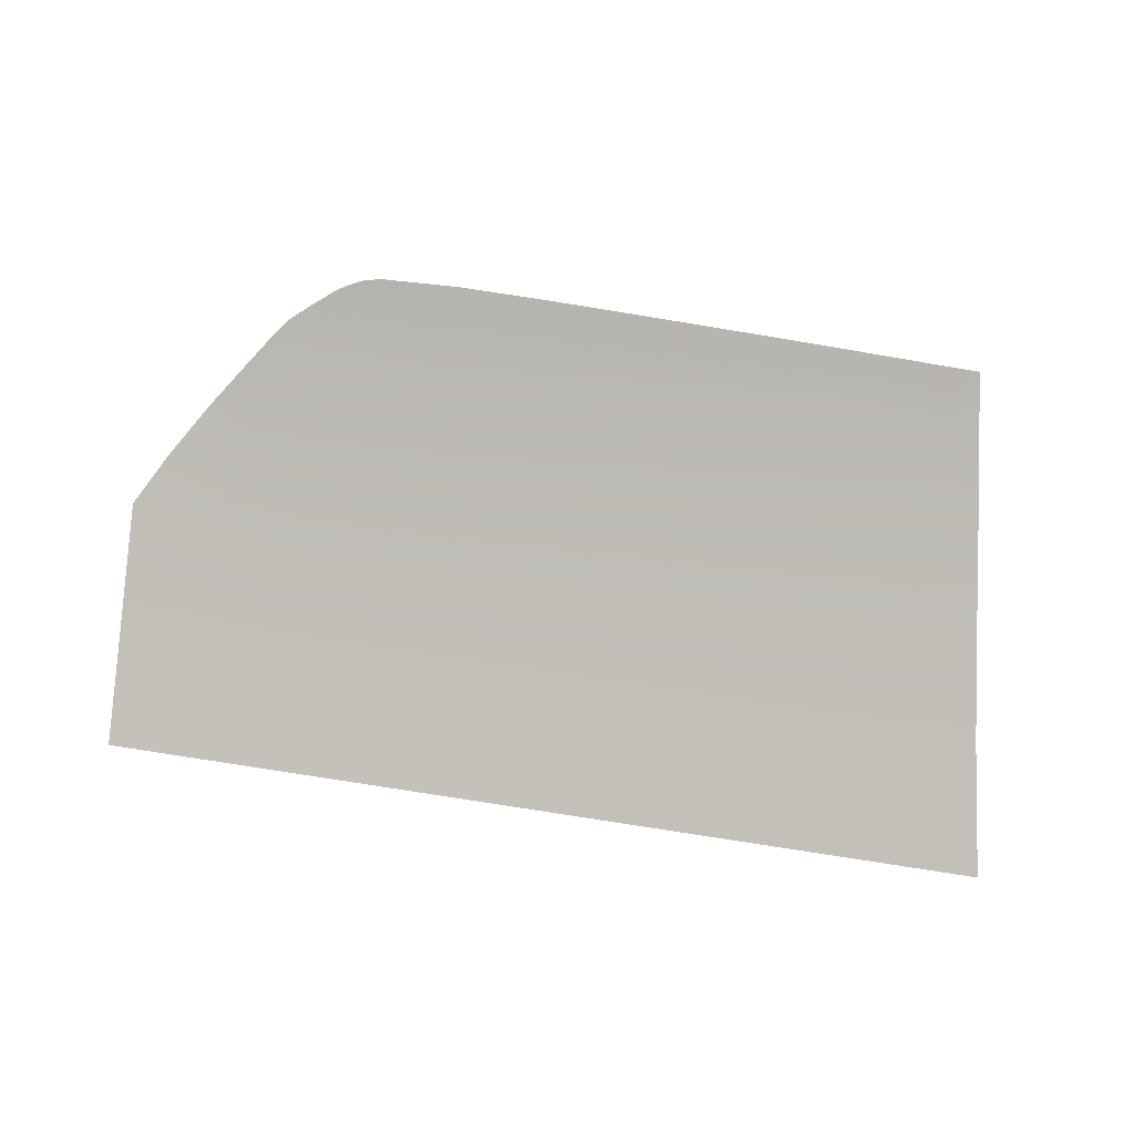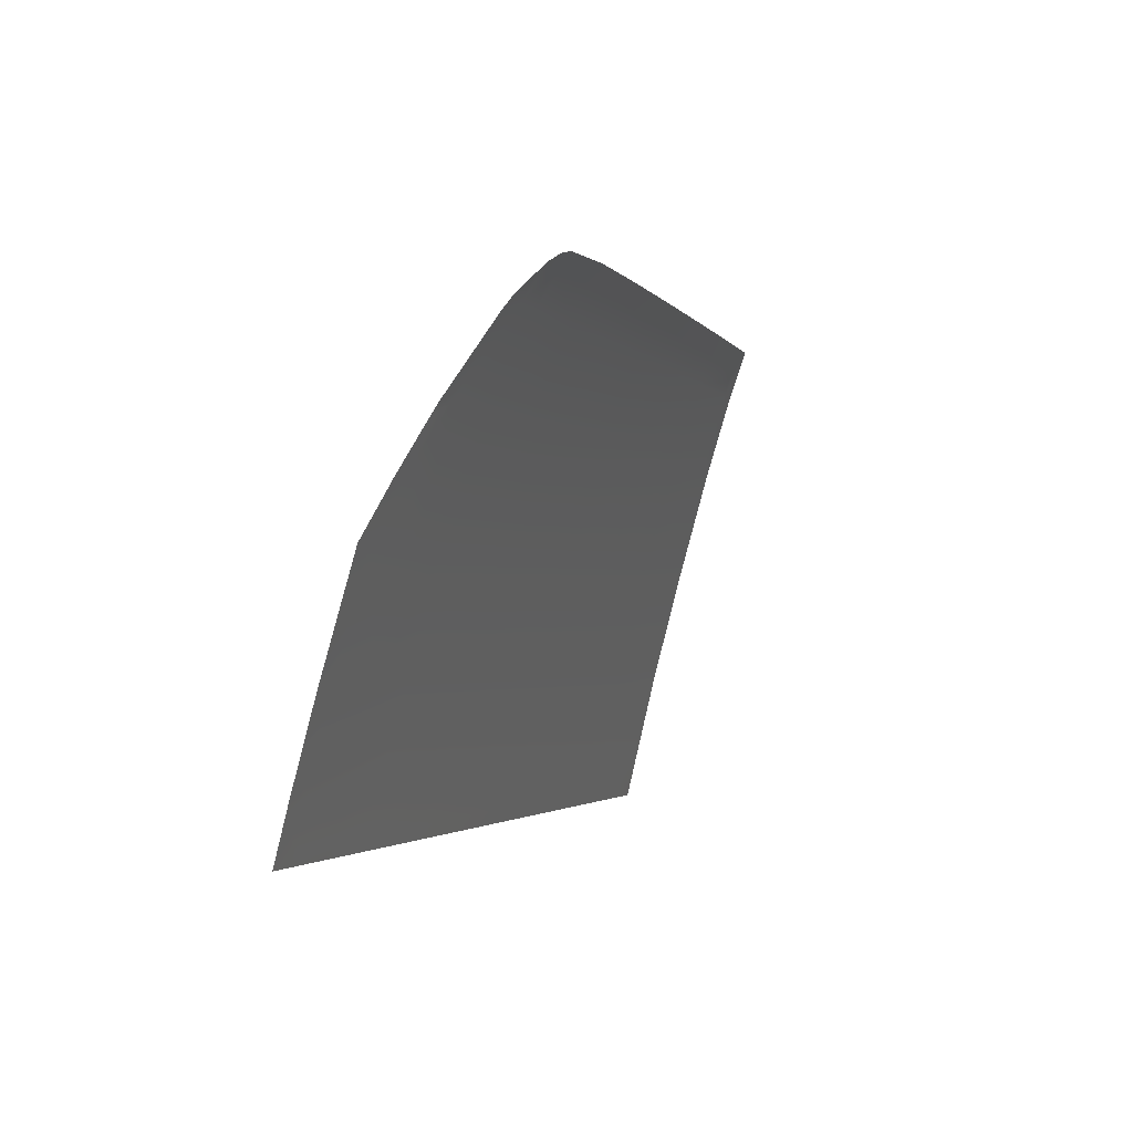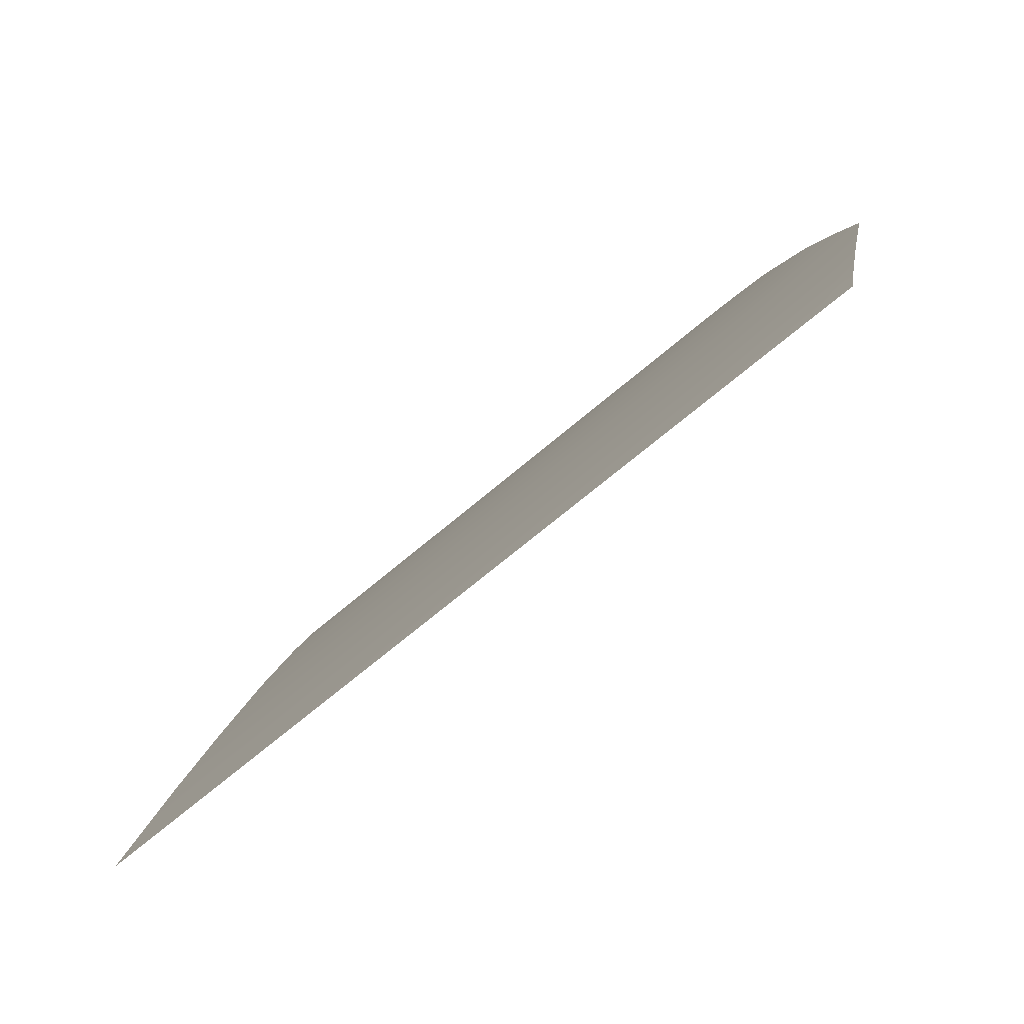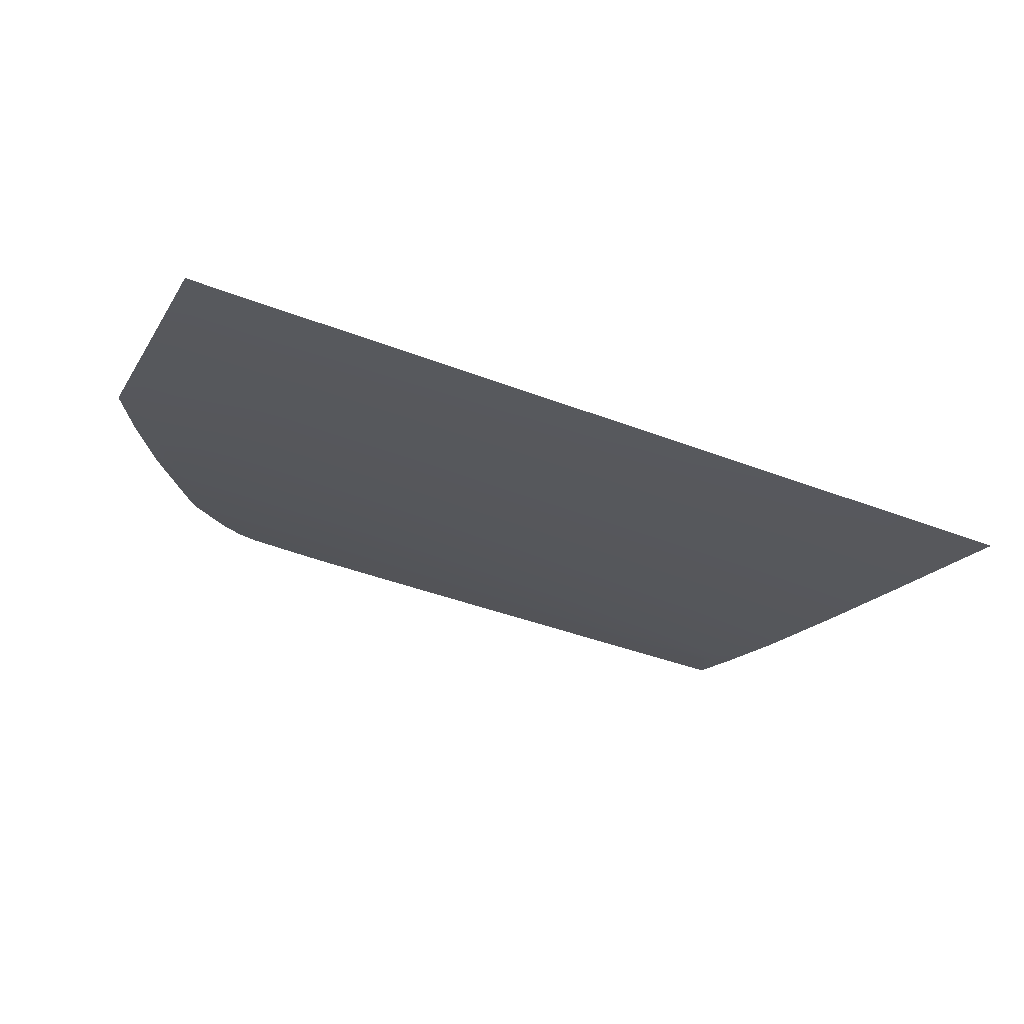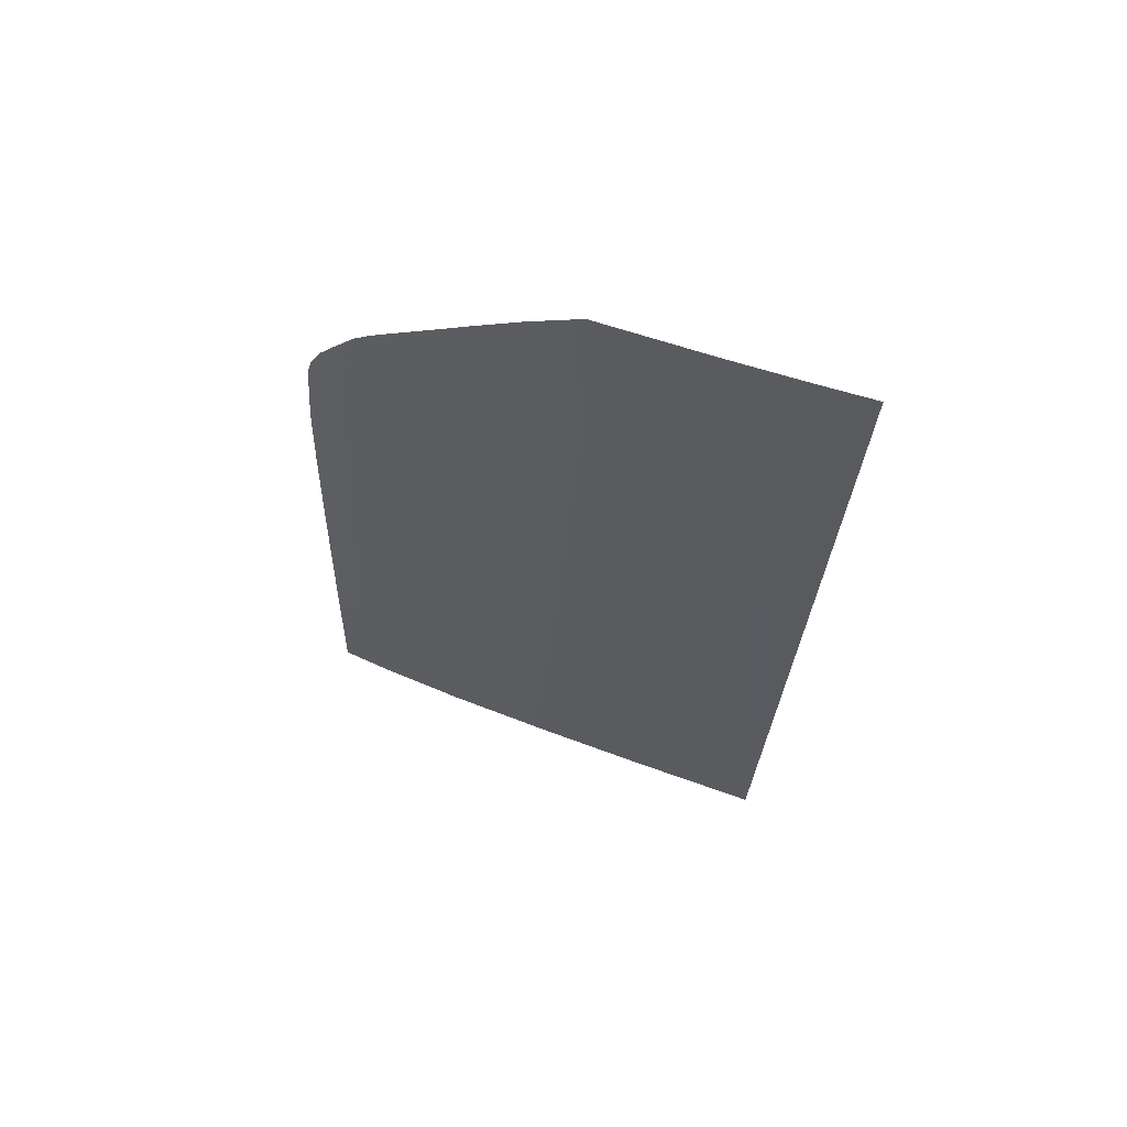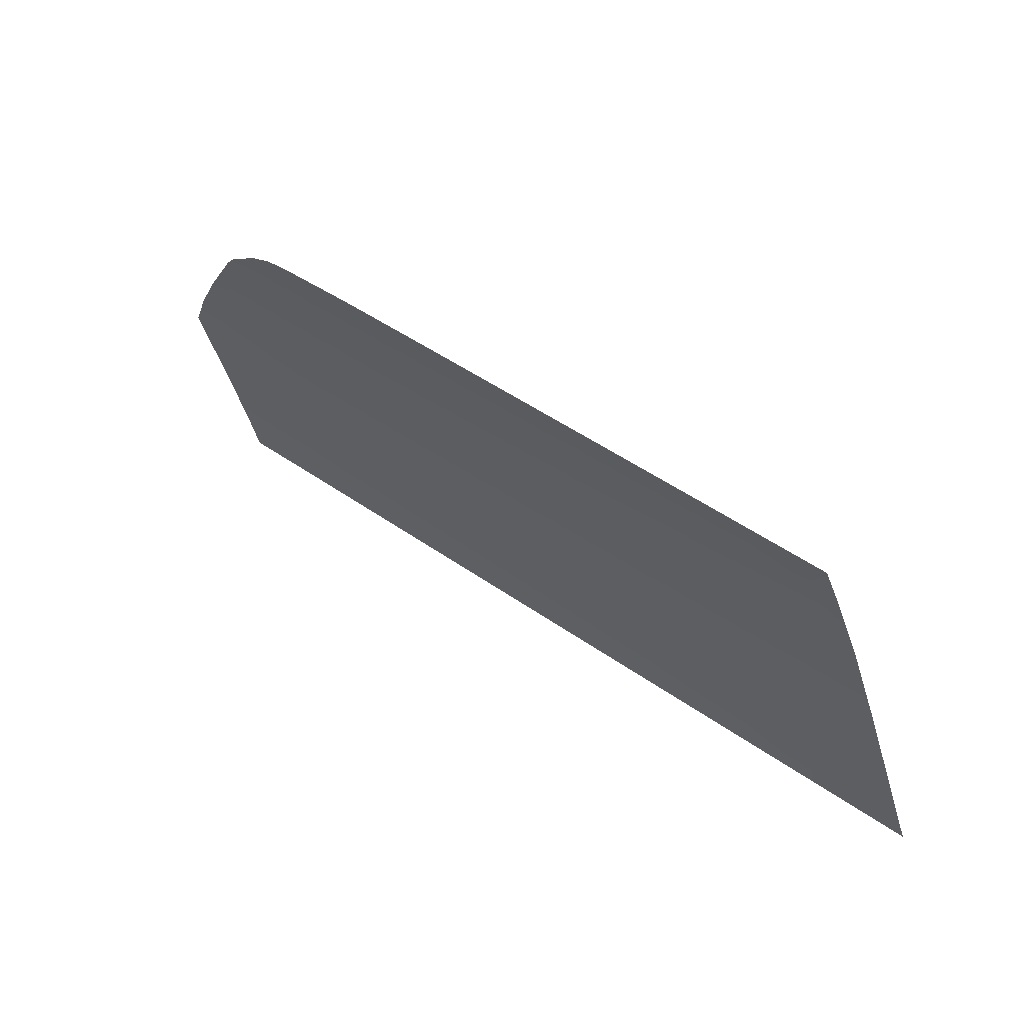
<metadata>
{"format":"obj","ext":"obj","renderer":"f3d","projection":"perspective","resolution":1024,"background":"white","views":[{"elev":77.3,"azim":6.6,"up":"+Z"},{"elev":-0.0,"azim":-71.5,"up":"+Y"},{"elev":-57.8,"azim":-137.6,"up":"+Y"},{"elev":-43.2,"azim":-26.3,"up":"+Z"},{"elev":-27.5,"azim":-94.5,"up":"+Z"},{"elev":45.4,"azim":38.2,"up":"+Y"}]}
</metadata>
<code>
v  -115.5 77.87 -100.6
v  -123 78.21 -100.6
v  -115.5 81.99 -99.53
v  -124 82.3 -99.51
v  -124 90.36 -97.28
v  -123.8 101.3 -94.02
v  -115.5 90.05 -97.3
v  -115.5 101 -94.04
v  -116.3 112.3 -90.43
v  -109.1 121 -87.18
v  -108.7 112.1 -90.44
v  -105.7 120.8 -87.19
v  -109.7 100.8 -94.04
v  -109.7 89.85 -97.3
v  -109.7 81.78 -99.53
v  -109.7 77.71 -100.6
v  -99.62 81.43 -99.53
v  -99.62 89.49 -97.3
v  -99.62 77.36 -100.6
v  -99.33 100.5 -94.04
v  -98.55 111.7 -90.45
v  -104 123.6 -86.06
v  -96.86 120.5 -87.24
v  -95.56 123.6 -85.95
v  -105.8 122.8 -86.38
v  -120.3 107.7 -91.97
v  -124 79.23 -100.3
v  -118.8 112.3 -90.48
v  -113 119.6 -87.71
v  -35.81 79.15 -99.53
v  -37.79 79.22 -99.53
v  -36.92 87.26 -97.3
v  -38.97 87.33 -97.3
v  -38.25 98.3 -94.04
v  -40.32 98.37 -94.04
v  -39.57 109.5 -90.55
v  -41.76 109.6 -90.54
v  -40.69 118 -87.64
v  -42.87 118.1 -87.63
v  -41.3 122.9 -85.76
v  -43.64 119.6 -87.05
v  -48.05 121.1 -86.5
v  -45.25 120.6 -86.68
v  -119.7 111.1 -90.87
v  -123 106.5 -92.38
v  -126.2 101.4 -94
v  -111.6 121.1 -87.16
v  -109.1 122.9 -86.4
v  -106.9 124.3 -85.79
v  -126.2 90.44 -97.26
v  -126.2 82.38 -99.49
v  -126.2 77.03 -100.9
v  -102.8 125.6 -85.22
v  -104.8 125.3 -85.39
v  -94.74 125.7 -85.13
v  -37.41 76.19 -100.4
v  -35.06 73.77 -101
v  -37.92 75.54 -100.5
v  -39.15 75.18 -100.7
v  -109.7 76.43 -100.9
v  -99.62 76.08 -100.9
v  -113.6 76.58 -100.9
v  -117.3 76.71 -100.9
v  -123.1 76.91 -100.9
v  -86.5 123.2 -86.03
v  -86.03 125.3 -85.19
v  -87.23 120.1 -87.29
v  -87.95 111.3 -90.46
v  -88.41 100.1 -94.04
v  -88.69 89.1 -97.3
v  -88.66 81.04 -99.53
v  -88.65 76.98 -100.6
v  -88.64 75.69 -101
v  -76.21 122.7 -86.13
v  -76.04 124.8 -85.29
v  -76.46 119.6 -87.36
v  -76.8 110.9 -90.48
v  -76.78 99.67 -94.04
v  -76.6 88.67 -97.3
v  -76.47 80.6 -99.53
v  -76.41 76.6 -100.6
v  -76.38 75.25 -101
v  -63.54 76.15 -100.6
v  -63.49 74.79 -101
v  -63.7 80.15 -99.53
v  -64.03 88.22 -97.3
v  -64.48 99.23 -94.04
v  -64.9 110.4 -90.5
v  -65.1 119.1 -87.44
v  -65.13 122.2 -86.25
v  -65.15 124.3 -85.43
v  -50.27 75.65 -100.6
v  -50.16 74.31 -101
v  -50.61 79.68 -99.53
v  -51.3 87.77 -97.3
v  -52.24 98.8 -94.04
v  -53.19 110 -90.52
v  -53.91 118.6 -87.53
v  -54.15 121.5 -86.4
v  -54.33 123.7 -85.57
g P712_305B_L_1_DTaSI_P712_305B_L
f 1 2 3
f 3 2 4
f 5 6 7
f 7 6 8
f 9 10 11
f 11 10 12
f 8 13 7
f 7 13 14
f 3 15 1
f 1 15 16
f 17 15 18
f 18 15 14
f 15 3 14
f 14 3 7
f 15 17 16
f 16 17 19
f 13 11 20
f 20 11 21
f 11 13 9
f 9 13 8
f 13 20 14
f 14 20 18
f 12 22 23
f 23 22 24
f 22 12 25
f 25 12 10
f 11 12 21
f 21 12 23
f 3 4 7
f 7 4 5
f 6 26 8
f 8 26 9
f 2 27 4
f 28 29 9
f 30 31 32
f 32 31 33
f 34 35 36
f 36 35 37
f 38 39 40
f 39 41 40
f 42 40 43
f 40 41 43
f 39 38 37
f 37 38 36
f 35 34 33
f 33 34 32
f 44 26 45
f 26 6 45
f 6 46 45
f 47 48 10
f 10 48 49
f 10 29 47
f 26 44 9
f 9 44 28
f 5 50 6
f 6 50 46
f 4 51 5
f 5 51 50
f 4 27 51
f 51 27 52
f 10 49 25
f 53 22 54
f 49 54 25
f 22 25 54
f 22 53 24
f 24 53 55
f 31 30 56
f 30 57 56
f 56 57 58
f 59 58 57
f 16 19 60
f 60 19 61
f 1 16 62
f 62 16 60
f 63 1 62
f 2 1 64
f 64 1 63
f 52 27 64
f 64 27 2
f 10 9 29
f 24 55 65
f 65 55 66
f 23 24 67
f 67 24 65
f 21 23 68
f 68 23 67
f 20 21 69
f 69 21 68
f 18 20 70
f 70 20 69
f 18 70 17
f 17 70 71
f 17 71 19
f 19 71 72
f 73 61 72
f 72 61 19
f 65 66 74
f 74 66 75
f 67 65 76
f 76 65 74
f 68 67 77
f 77 67 76
f 68 77 69
f 69 77 78
f 79 70 78
f 78 70 69
f 70 79 71
f 71 79 80
f 71 80 72
f 72 80 81
f 82 73 81
f 81 73 72
f 81 83 82
f 82 83 84
f 80 85 81
f 81 85 83
f 85 80 86
f 86 80 79
f 78 87 79
f 79 87 86
f 87 78 88
f 88 78 77
f 76 89 77
f 77 89 88
f 74 90 76
f 76 90 89
f 90 74 91
f 91 74 75
f 83 92 84
f 84 92 93
f 85 94 83
f 83 94 92
f 94 85 95
f 95 85 86
f 87 96 86
f 86 96 95
f 96 87 97
f 97 87 88
f 89 98 88
f 88 98 97
f 90 99 89
f 89 99 98
f 99 90 100
f 100 90 91
f 40 42 100
f 100 42 99
f 39 98 41
f 41 98 43
f 43 98 42
f 42 98 99
f 98 39 97
f 97 39 37
f 35 96 37
f 37 96 97
f 96 35 95
f 95 35 33
f 31 94 33
f 33 94 95
f 94 31 92
f 92 31 59
f 59 31 58
f 31 56 58
f 92 59 93
f 93 59 57

</code>
